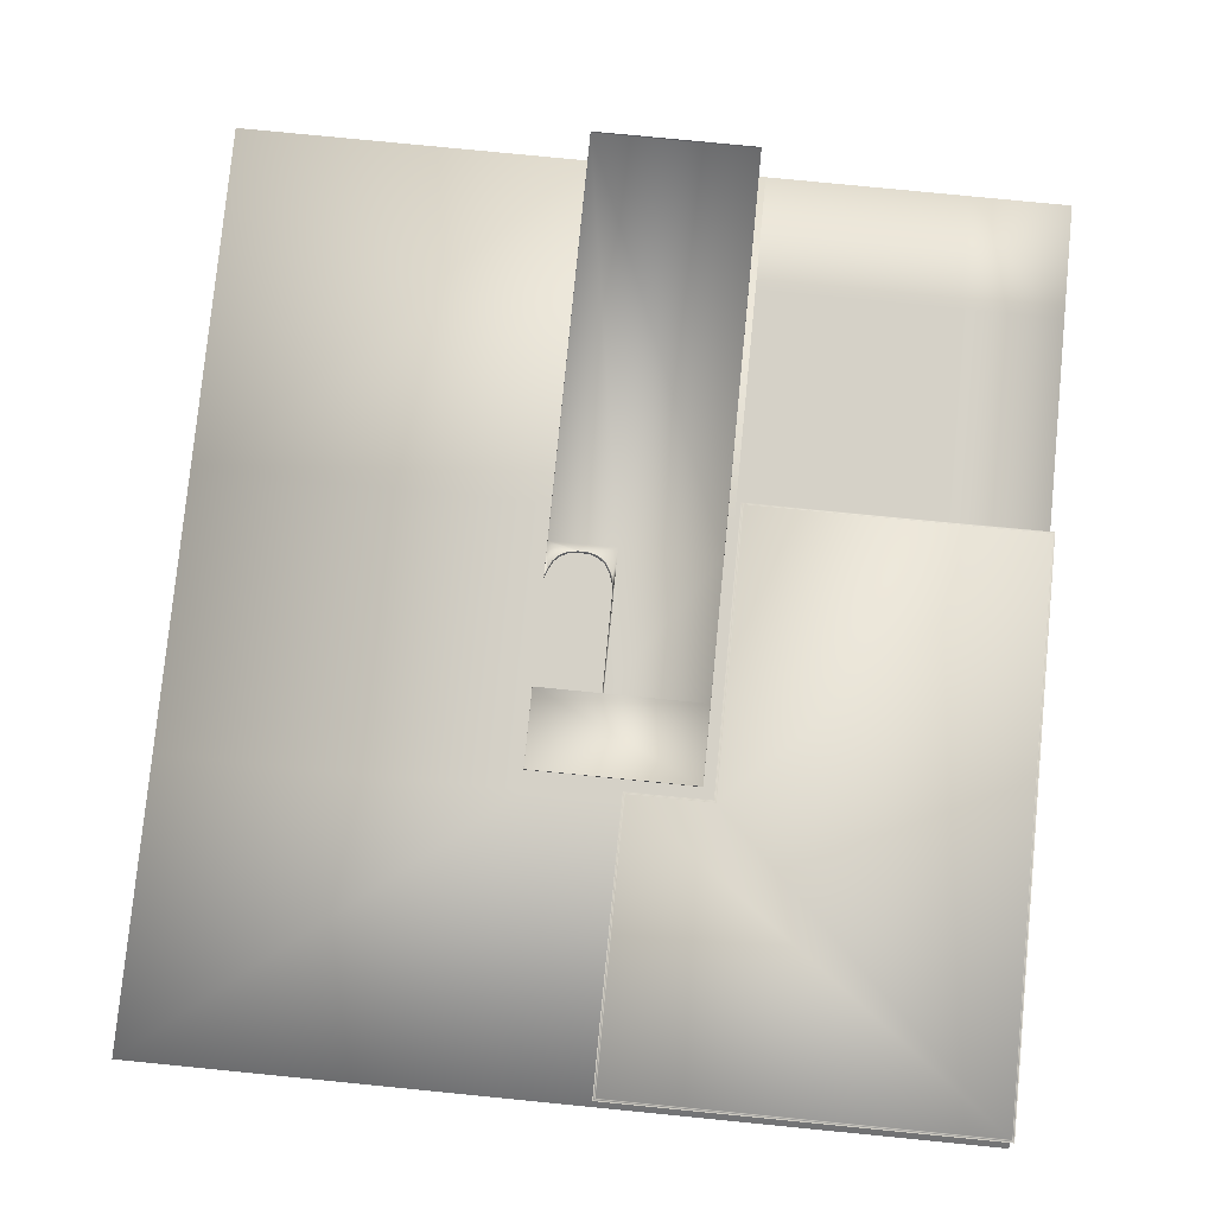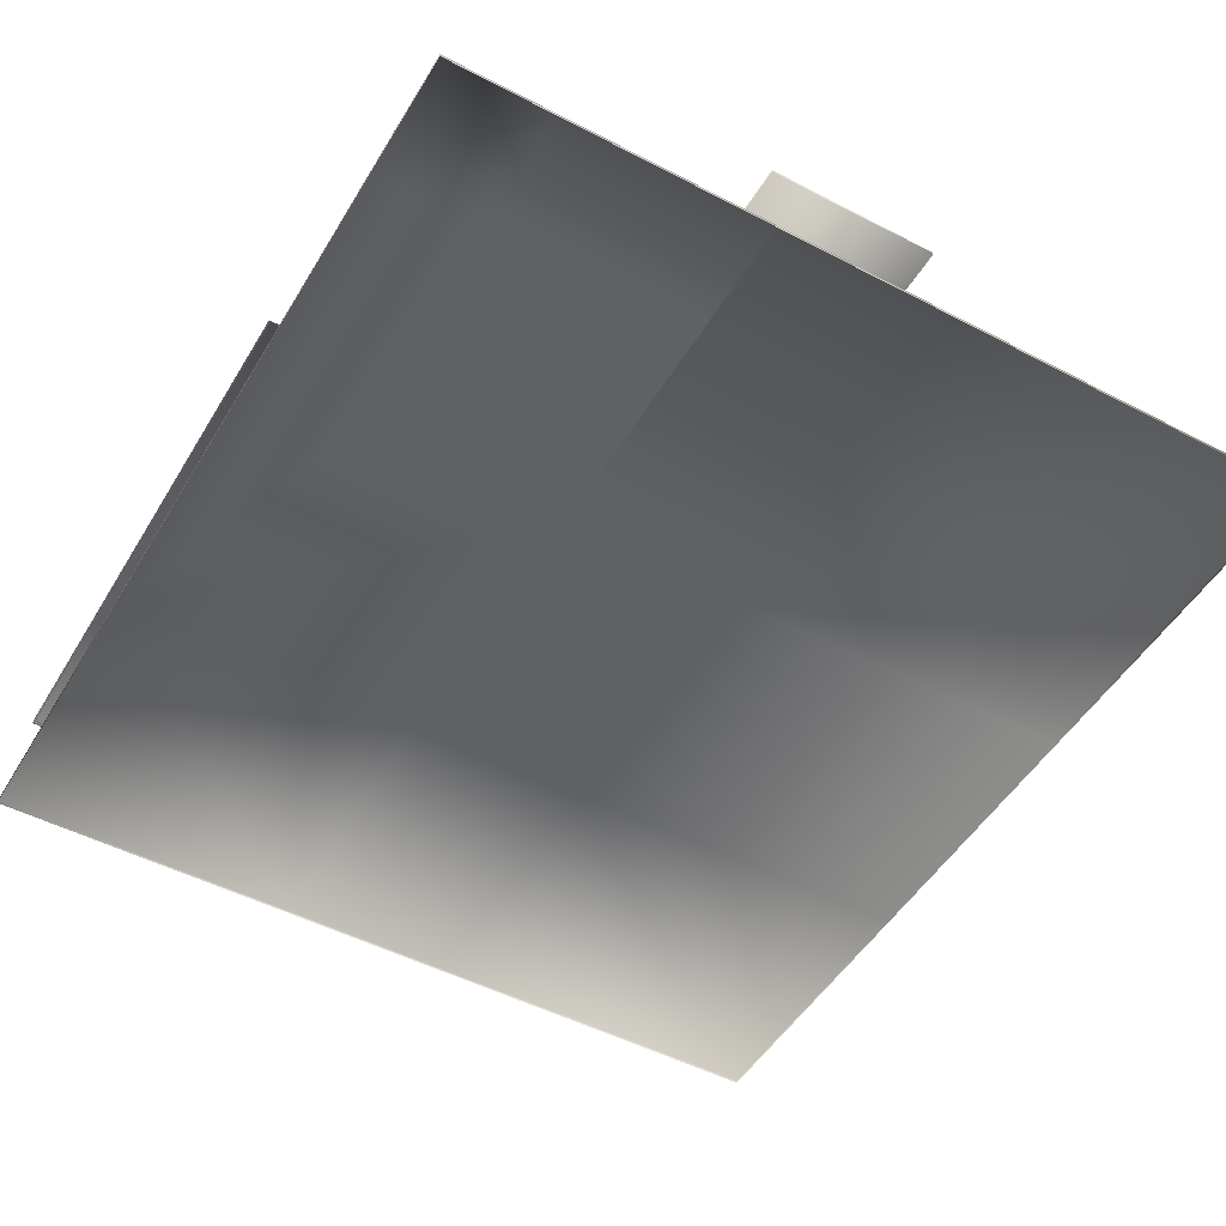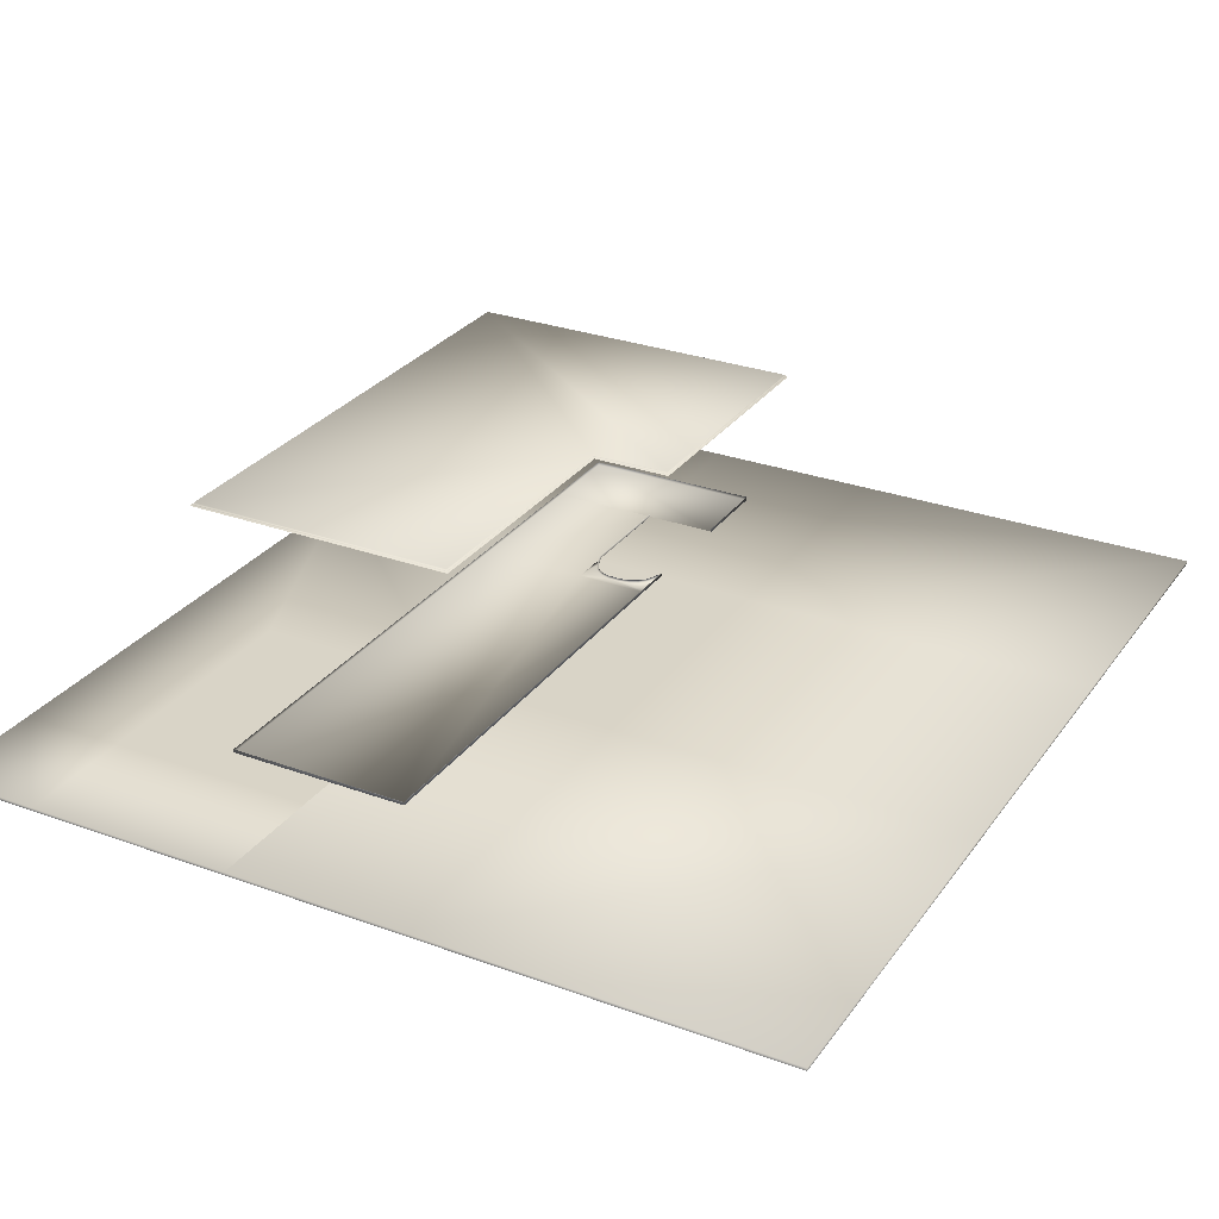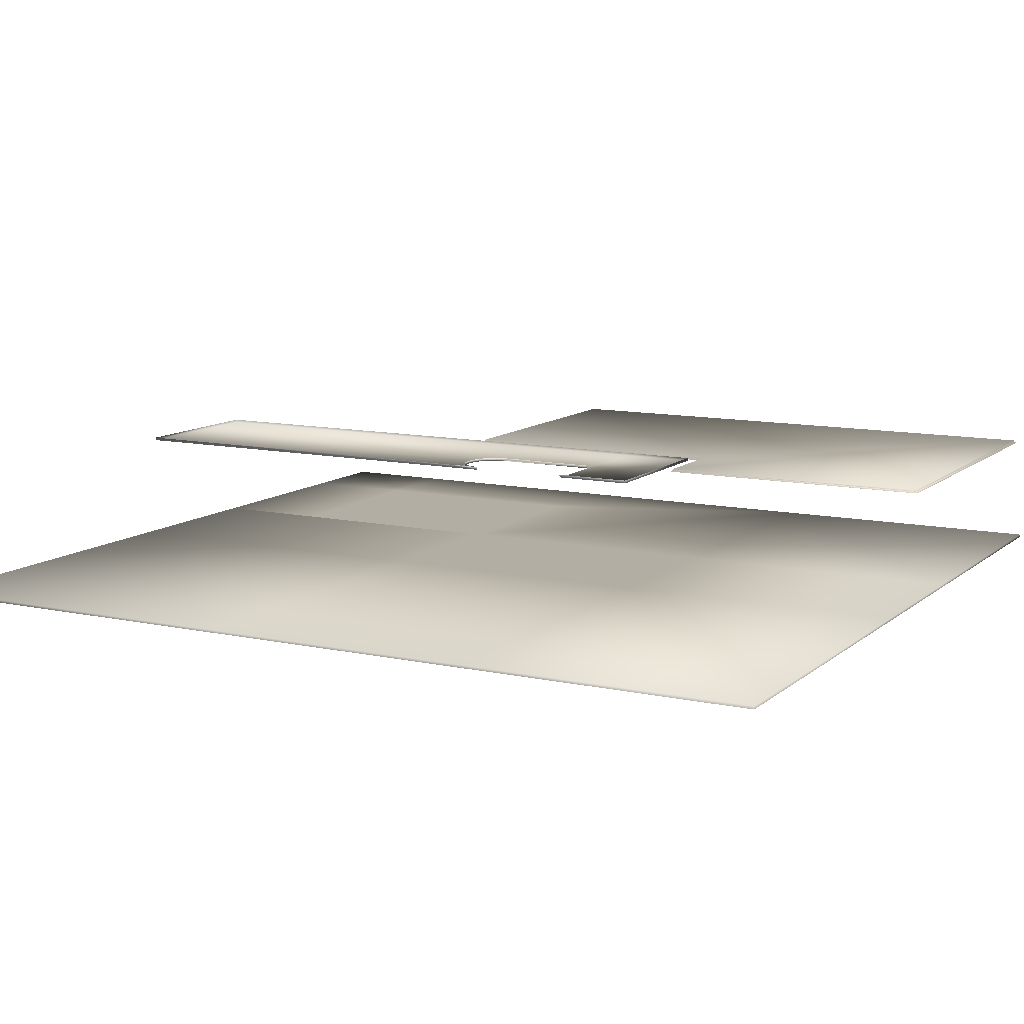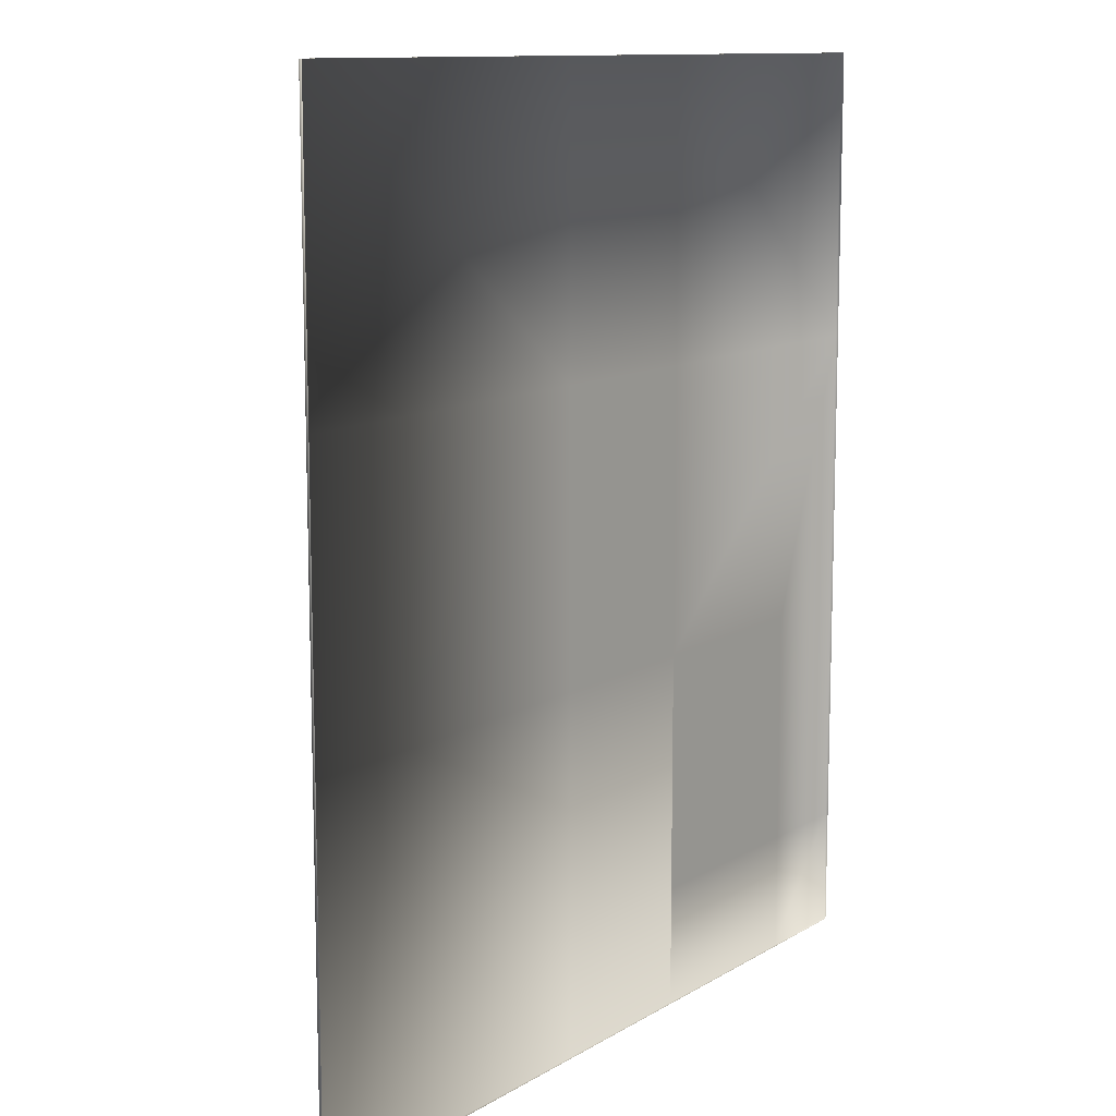
<metadata>
{"format":"obj","ext":"obj","renderer":"f3d","projection":"perspective","resolution":1024,"background":"white","views":[{"elev":79.0,"azim":5.6,"up":"+Y"},{"elev":-49.6,"azim":150.0,"up":"+Y"},{"elev":28.8,"azim":-151.4,"up":"+Y"},{"elev":10.9,"azim":-61.7,"up":"+Y"},{"elev":11.4,"azim":-54.7,"up":"+Z"}]}
</metadata>
<code>
v  -99.73 194.8 273.6
v  171.7 194.8 273.6
v  171.7 194.8 -745.7
v  -99.49 194.8 -745.7
v  -99.7 194.8 146.2
v  171.7 194.8 146.2
v  -99.65 194.8 -81.24
v  171.7 194.8 -81.24
v  8.866 194.8 146.2
v  8.898 189.8 -81.24
v  -99.65 194.8 -23.36
v  -95.63 194.8 -36.95
v  -89.28 194.8 -49.71
v  -79.99 194.8 -59.59
v  -67.28 194.8 -65.77
v  -52.13 194.8 -68.4
v  -33.31 194.8 -68.08
v  -18.9 194.8 -63.3
v  -6.676 194.8 -53.83
v  2.61 194.8 -38.18
v  8.893 194.8 -19.65
v  -99.49 189.8 -745.7
v  -99.65 189.8 -81.24
v  -99.65 189.8 -23.36
v  -95.63 189.8 -36.95
v  -89.28 189.8 -49.71
v  -79.99 189.8 -59.59
v  -67.28 189.8 -65.77
v  -52.13 189.8 -68.4
v  -33.31 189.8 -68.08
v  -18.9 189.8 -63.3
v  -6.676 189.8 -53.83
v  2.61 189.8 -38.18
v  8.893 189.8 -19.65
v  8.866 189.8 146.2
v  -99.7 189.8 146.2
v  -99.73 189.8 273.6
v  171.7 189.8 273.6
v  171.7 189.8 146.2
v  171.7 189.8 -81.24
v  171.7 189.8 -745.7
v  -99.65 192.8 -21.52
v  -94.19 192.8 -35.81
v  -87.92 192.8 -48.4
v  -79.08 192.8 -57.74
v  -66.56 192.8 -63.82
v  -52.03 192.8 -66.36
v  -33.57 192.8 -65.61
v  -20.11 192.8 -61.17
v  -8.428 192.8 -51.98
v  0.3272 192.8 -37.05
v  6.786 192.8 -17.81
v  6.759 192.8 144.5
v  -99.7 192.8 144.5
v  189.8 189.1 291.8
v  51.53 189.1 291.8
v  51.53 189.1 751.7
v  673.8 189.1 751.7
v  673.8 189.1 -170.6
v  189.8 189.1 -170.6
v  672.5 189.1 -169.4
v  191 189.1 -169.4
v  191 189.1 293
v  52.79 189.1 293
v  52.79 189.1 750.4
v  672.5 189.1 750.4
v  671.5 191.5 -168.4
v  192 191.5 -168.4
v  192 191.5 294
v  53.79 191.5 294
v  53.79 191.5 749.4
v  671.5 191.5 749.4
v  670.3 191.5 -167.1
v  193.3 191.5 -167.1
v  193.3 191.5 295.3
v  55.06 191.5 295.3
v  55.06 191.5 748.2
v  670.3 191.5 748.2
v  669.3 193.9 -166.1
v  194.3 193.9 -166.1
v  194.3 193.9 296.3
v  56.06 193.9 296.3
v  56.06 193.9 747.2
v  669.3 193.9 747.2
v  -694.8 3.419 760.5
v  694.8 3.419 760.5
v  -694.8 3.419 -769
v  -694.8 -1.292 760.5
v  694.8 -1.292 760.5
v  -694.8 -1.292 -769
v  187.8 3.419 -769
v  187.8 3.419 760.5
v  187.8 -1.292 -769
v  187.8 -1.292 760.5
v  -694.8 3.419 -183.4
v  694.8 3.419 -183.4
v  -694.8 -1.292 -183.4
v  694.8 -1.292 -183.4
v  187.8 3.419 -183.4
v  525.8 3.419 -183.4
v  356.8 3.419 -183.4
v  187.8 3.419 -378.6
v  187.8 3.419 -573.8
v  694.8 3.419 -769
v  694.8 -1.292 -769
v  525.8 3.419 -769
v  356.8 3.419 -769
v  525.8 -1.292 -769
v  356.8 -1.292 -769
v  694.8 3.419 -378.6
v  694.8 3.419 -573.8
v  694.8 -1.292 -378.6
v  694.8 -1.292 -573.8
v  356.8 3.419 -573.8
v  356.8 3.419 -378.6
v  525.8 3.419 -378.6
v  525.8 3.419 -573.8
v  187.8 3.419 -769
v  187.8 -1.292 -769
v  694.8 3.419 -183.4
v  694.8 -1.292 -183.4
v  187.8 3.419 -183.4
v  525.8 3.419 -183.4
v  356.8 3.419 -183.4
v  187.8 3.419 -378.6
v  187.8 3.419 -573.8
v  -100.5 3.419 760.5
v  -100.5 -1.292 760.5
v  -100.5 3.419 -769
v  -100.5 -1.292 -769
v  -100.5 3.419 -183.4
v  694.8 3.419 282.3
v  694.8 -1.292 282.3
v  187.8 3.419 282.3
v  -694.8 3.419 282.3
v  -694.8 -1.292 282.3
v  -100.5 3.419 282.3
o floor_and_ceiling_pac3
g floor_and_ceiling_pac3
f 22 41 40 10 23
f 36 35 39 38 37
f 35 34 10 40 39
f 30 29 23 10
f 4 22 23 7
f 7 23 24 42 11
f 11 42 43 12
f 12 43 44 13
f 13 44 45 14
f 14 45 46 15
f 15 46 47 16
f 16 47 48 17
f 17 48 49 18
f 18 49 50 19
f 19 50 51 20
f 20 51 52 21
f 21 52 53 9
f 5 54 36 37 1
f 1 37 38 2
f 2 38 39 6
f 6 39 40 8
f 8 40 41 3
f 3 41 22 4
f 31 10 32
f 30 10 31
f 33 10 34
f 32 10 33
f 23 26 25
f 23 27 26
f 23 28 27
f 23 29 28
f 23 25 24
f 43 42 24 25
f 44 43 25 26
f 45 44 26 27
f 46 45 27 28
f 47 46 28 29
f 48 47 29 30
f 49 48 30 31
f 50 49 31 32
f 51 50 32 33
f 52 51 33 34
f 53 52 34 35
f 79 84 81 80
f 59 61 62 60
f 60 62 63 55
f 55 63 64 56
f 56 64 65 57
f 57 65 66 58
f 58 66 61 59
f 61 67 68 62
f 62 68 69 63
f 63 69 70 64
f 64 70 71 65
f 65 71 72 66
f 66 72 67 61
f 67 73 74 68
f 68 74 75 69
f 69 75 76 70
f 70 76 77 71
f 71 77 78 72
f 72 78 73 67
f 73 79 80 74
f 74 80 81 75
f 75 81 82 76
f 76 82 83 77
f 77 83 84 78
f 78 84 79 73
f 84 83 82 81
f 85 127 137 135
f 85 135 136 88
f 87 129 130 90
f 86 92 94 89
f 92 86 132 134
f 92 127 128 94
f 99 102 103 91 129 131
f 95 87 90 97
f 96 132 133 98
f 111 110 112 113
f 107 106 108 109
f 114 115 116 117
f 106 104 105 108
f 109 119 118 107
f 126 125 115 114
f 110 111 117 116
f 110 120 121 112
f 113 105 104 111
f 115 124 123 116
f 117 106 107 114
f 125 122 124 115
f 114 107 118 126
f 111 104 106 117
f 116 123 120 110
f 127 92 134 137
f 129 91 93 130
f 127 85 88 128
f 129 87 95 131
f 137 131 95 135
f 135 95 97 136
f 132 96 100 101 99 134
f 132 86 89 133
f 134 99 131 137

</code>
